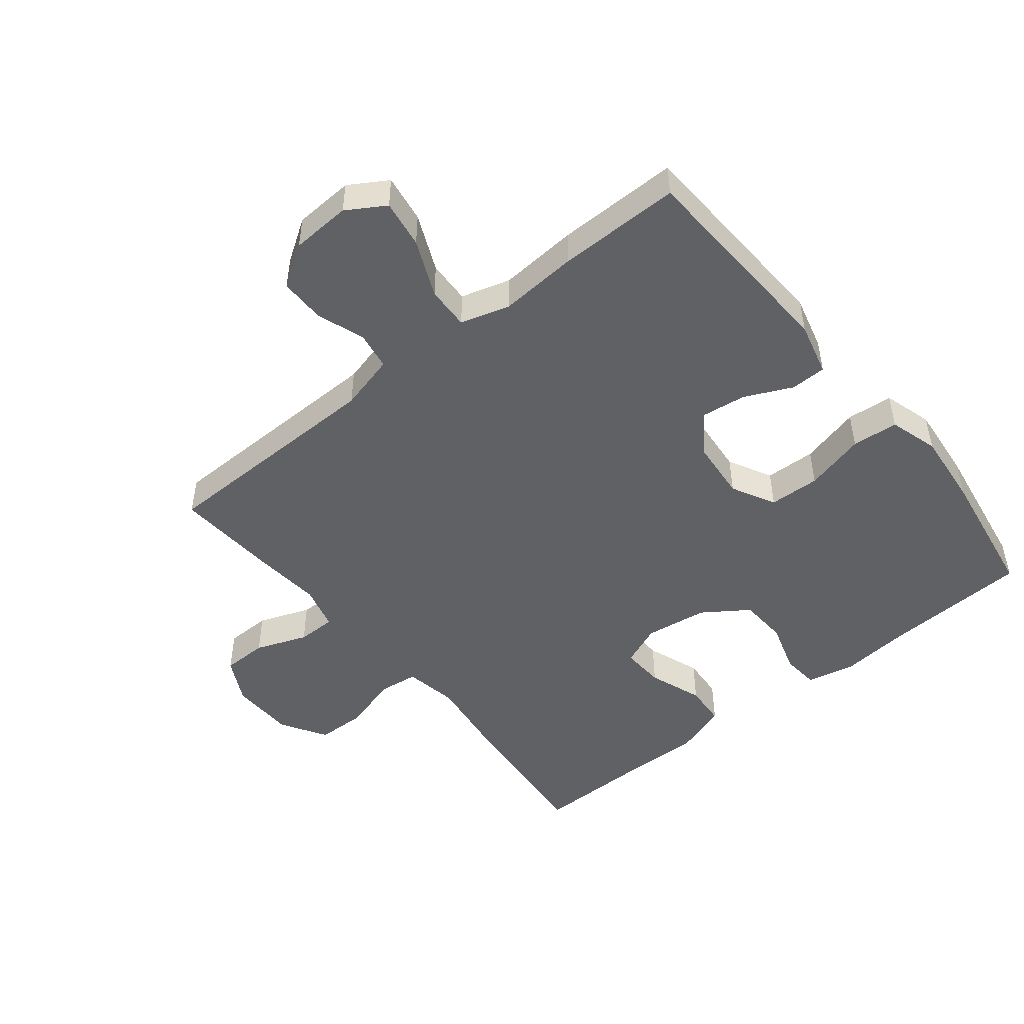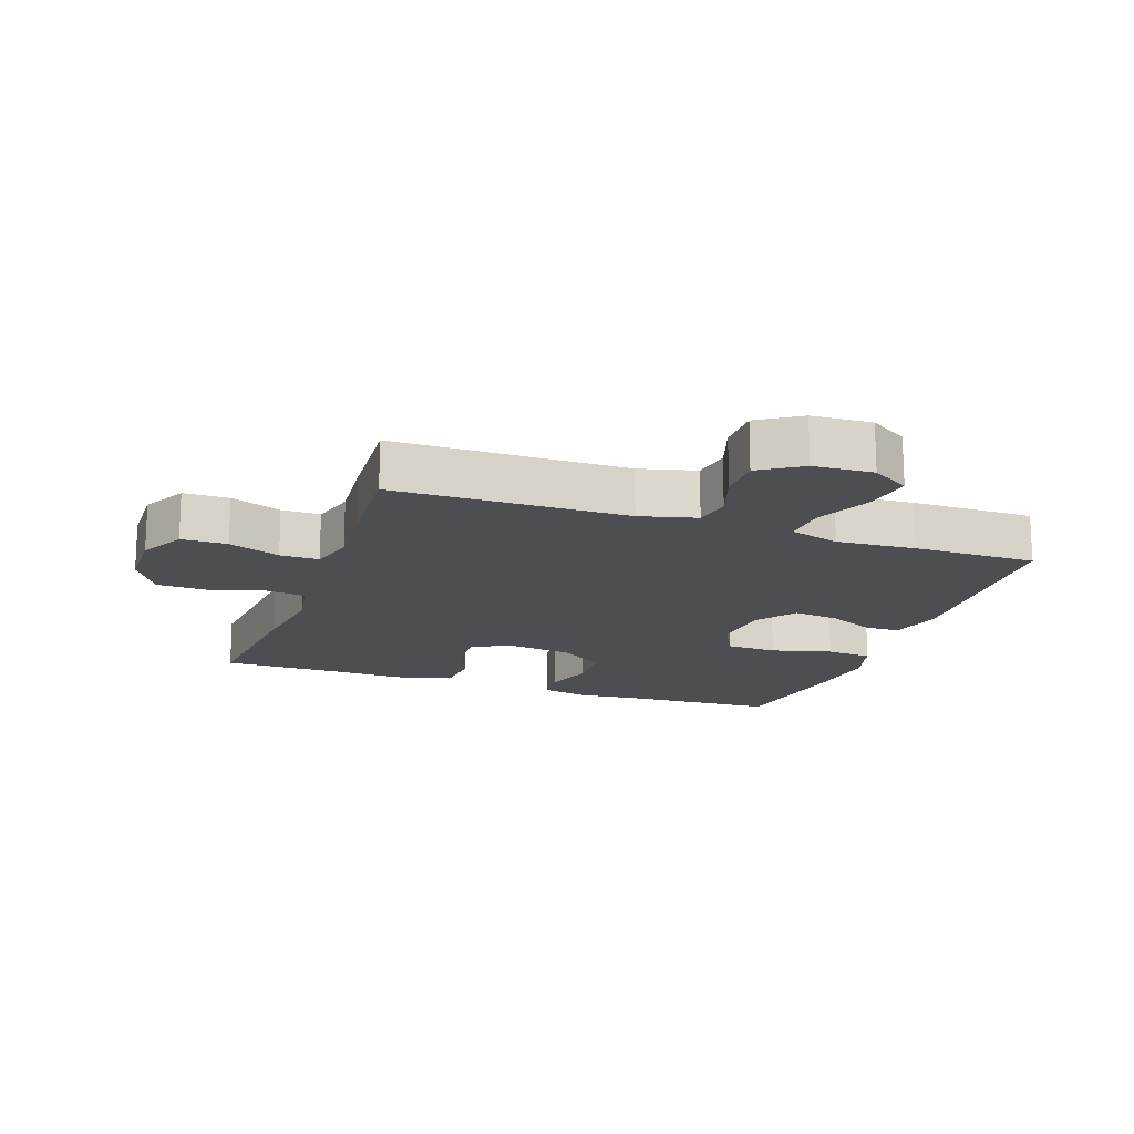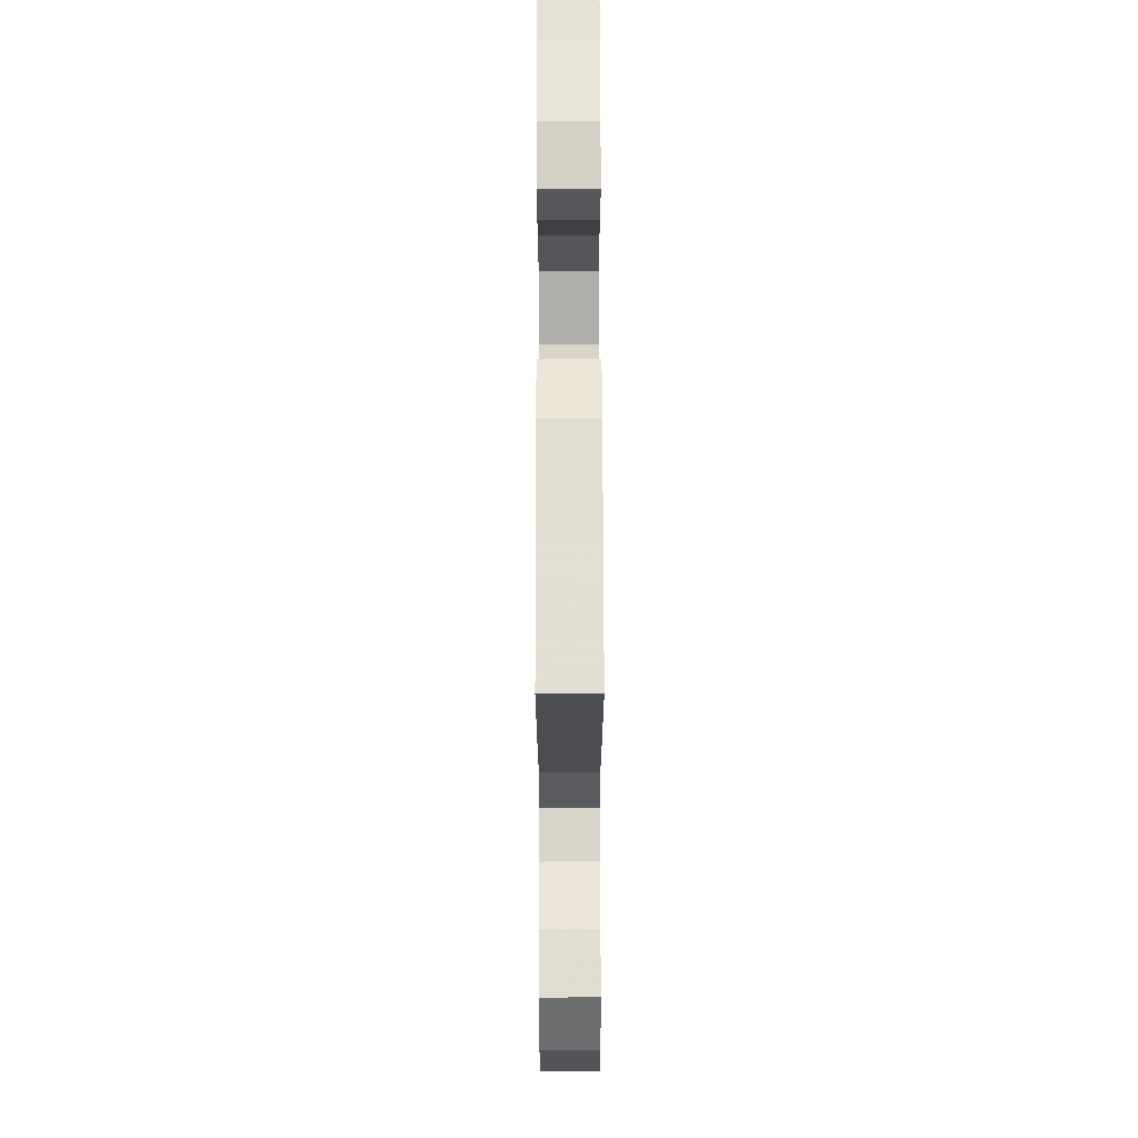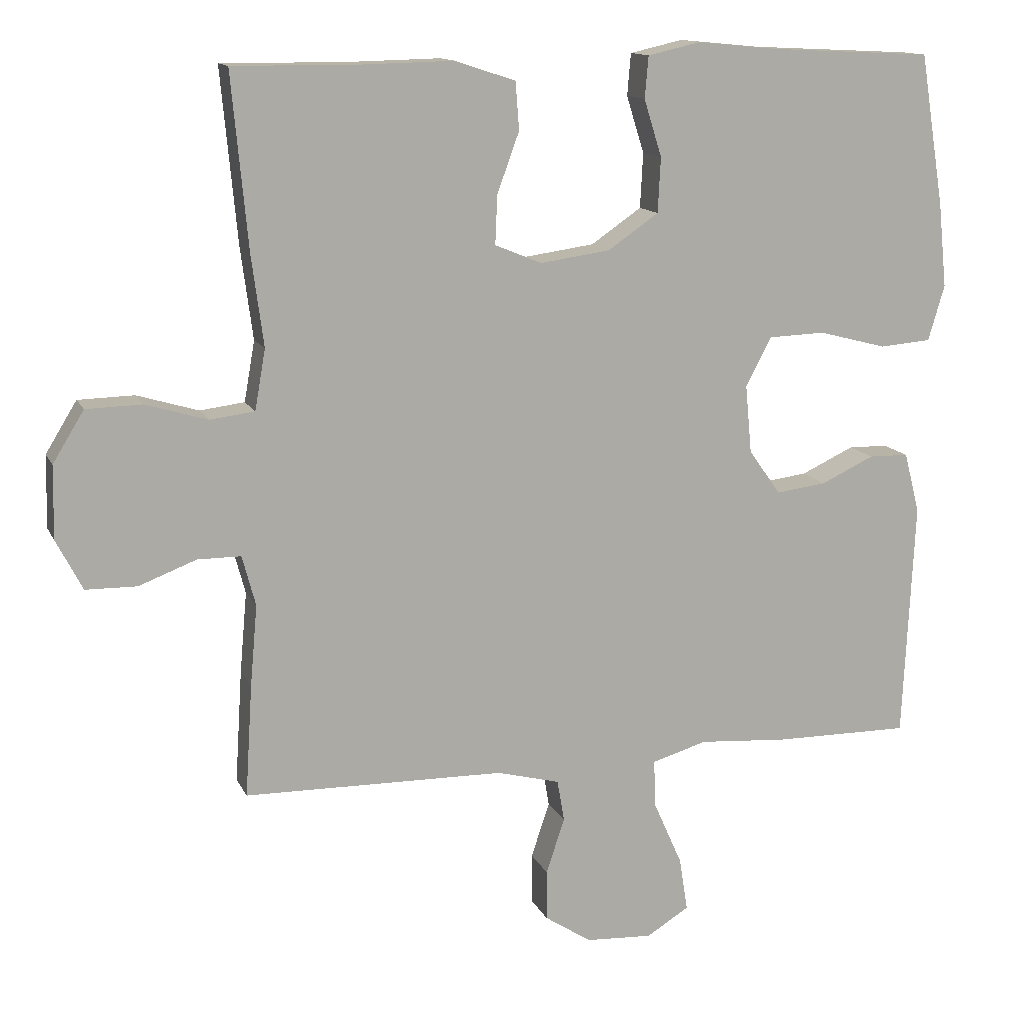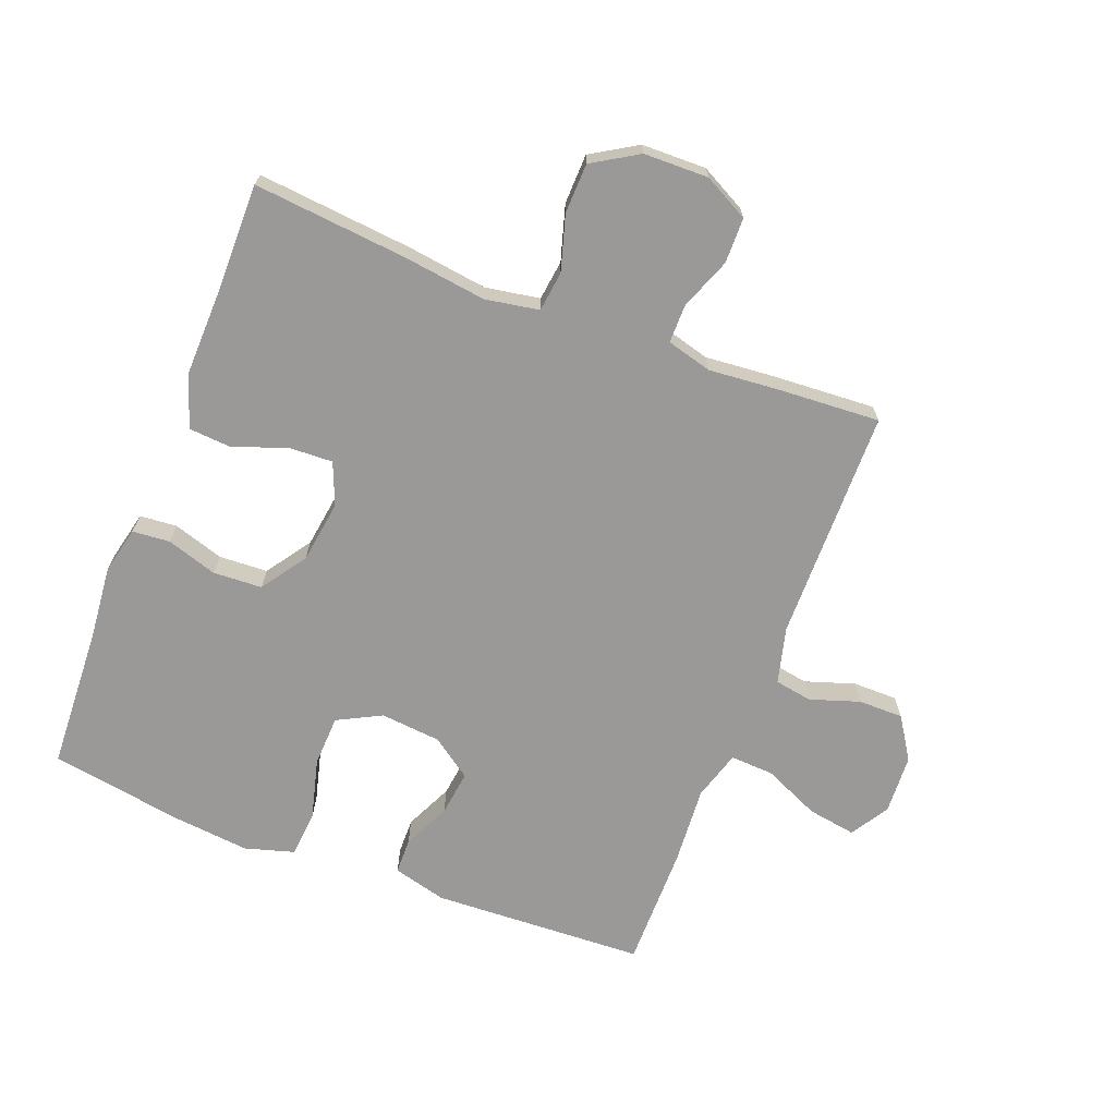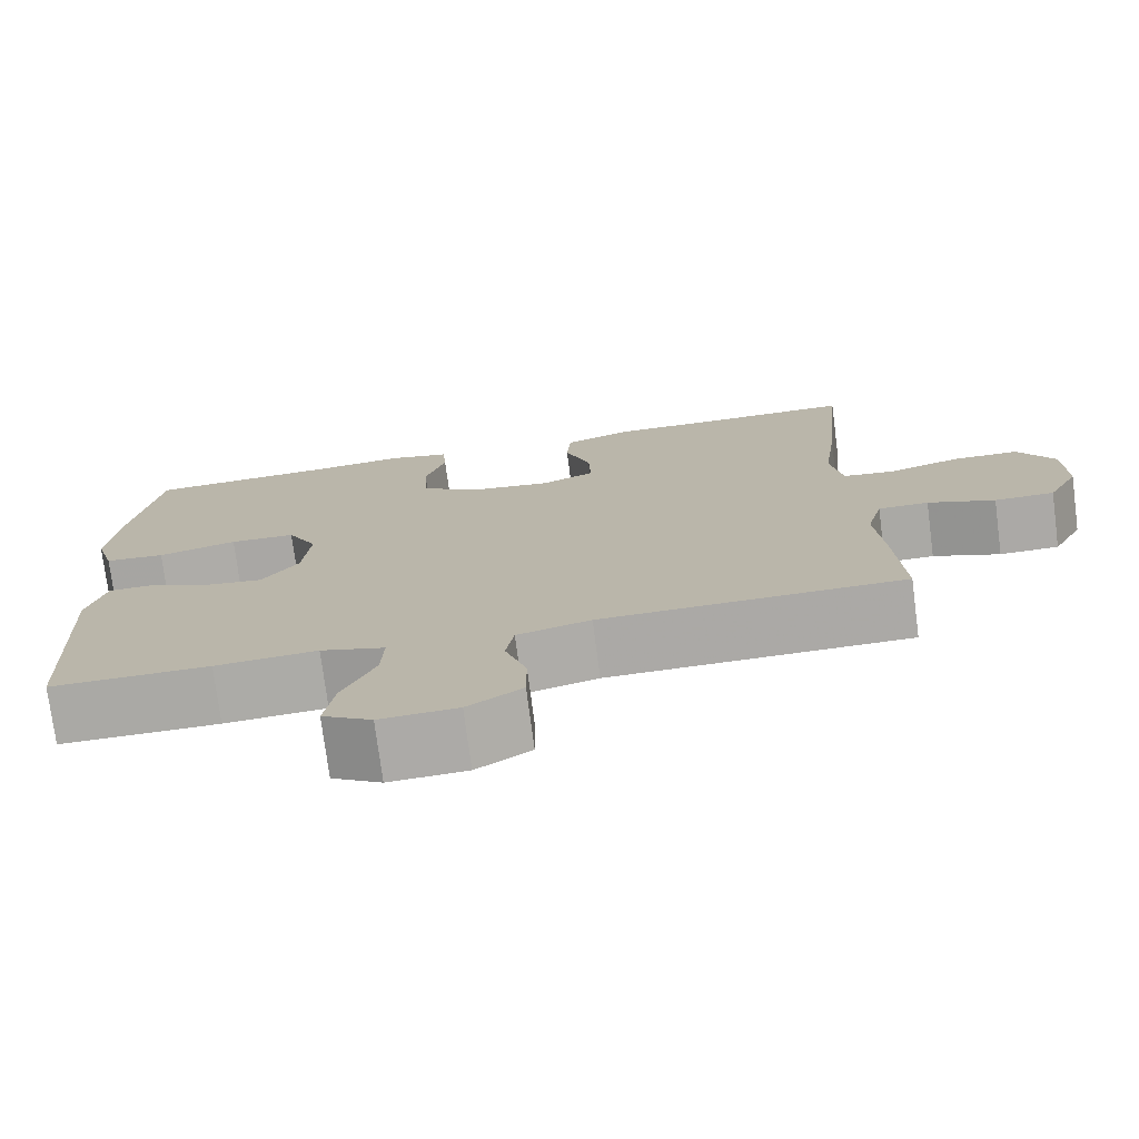
<metadata>
{"format":"obj","ext":"obj","renderer":"f3d","projection":"perspective","resolution":1024,"background":"white","views":[{"elev":-48.5,"azim":-141.0,"up":"+Y"},{"elev":-16.7,"azim":160.6,"up":"+Y"},{"elev":67.5,"azim":89.9,"up":"+Z"},{"elev":13.1,"azim":162.4,"up":"+Z"},{"elev":-69.0,"azim":68.8,"up":"+Y"},{"elev":-75.3,"azim":7.4,"up":"+Z"}]}
</metadata>
<code>
v -0.5 0.07 -0.5
v -0.516 0.07 -0.164
v -0.494 0.07 -0.079
v -0.438 0.07 -0.078
v -0.363 0.07 -0.113
v -0.292 0.07 -0.122
v -0.247 0.07 -0.059
v -0.238 0.07 0.037
v -0.274 0.07 0.106
v -0.354 0.07 0.109
v -0.45 0.07 0.084
v -0.523 0.07 0.09
v -0.546 0.07 0.168
v -0.534 0.07 0.287
v -0.5 0.07 0.5
v -0.272 0.07 0.511
v -0.158 0.07 0.522
v -0.083 0.07 0.505
v -0.078 0.07 0.446
v -0.103 0.07 0.366
v -0.099 0.07 0.289
v -0.028 0.07 0.24
v 0.071 0.07 0.226
v 0.137 0.07 0.253
v 0.134 0.07 0.322
v 0.103 0.07 0.407
v 0.108 0.07 0.474
v 0.193 0.07 0.502
v 0.322 0.07 0.499
v 0.5 0.07 0.5
v 0.477 0.07 0.255
v 0.46 0.07 0.127
v 0.475 0.07 0.042
v 0.538 0.07 0.034
v 0.625 0.07 0.06
v 0.704 0.07 0.058
v 0.748 0.07 -0.014
v 0.75 0.07 -0.116
v 0.713 0.07 -0.187
v 0.641 0.07 -0.188
v 0.56 0.07 -0.157
v 0.499 0.07 -0.157
v 0.48 0.07 -0.228
v 0.49 0.07 -0.341
v 0.5 0.07 -0.5
v 0.133 0.07 -0.505
v 0.044 0.07 -0.528
v 0.034 0.07 -0.587
v 0.06 0.07 -0.665
v 0.06 0.07 -0.736
v -0.006 0.07 -0.779
v -0.1 0.07 -0.784
v -0.16 0.07 -0.747
v -0.148 0.07 -0.671
v -0.108 0.07 -0.581
v -0.105 0.07 -0.513
v -0.183 0.07 -0.49
v -0.307 0.07 -0.499
v -0.5 0 -0.5
v -0.516 0 -0.164
v -0.494 0 -0.079
v -0.438 0 -0.078
v -0.363 0 -0.113
v -0.292 0 -0.122
v -0.247 0 -0.059
v -0.238 0 0.037
v -0.274 0 0.106
v -0.354 0 0.109
v -0.45 0 0.084
v -0.523 0 0.09
v -0.546 0 0.168
v -0.534 0 0.287
v -0.5 0 0.5
v -0.272 0 0.511
v -0.158 0 0.522
v -0.083 0 0.505
v -0.078 0 0.446
v -0.103 0 0.366
v -0.099 0 0.289
v -0.028 0 0.24
v 0.071 0 0.226
v 0.137 0 0.253
v 0.134 0 0.322
v 0.103 0 0.407
v 0.108 0 0.474
v 0.193 0 0.502
v 0.322 0 0.499
v 0.5 0 0.5
v 0.477 0 0.255
v 0.46 0 0.127
v 0.475 0 0.042
v 0.538 0 0.034
v 0.625 0 0.06
v 0.704 0 0.058
v 0.748 0 -0.014
v 0.75 0 -0.116
v 0.713 0 -0.187
v 0.641 0 -0.188
v 0.56 0 -0.157
v 0.499 0 -0.157
v 0.48 0 -0.228
v 0.49 0 -0.341
v 0.5 0 -0.5
v 0.133 0 -0.505
v 0.044 0 -0.528
v 0.034 0 -0.587
v 0.06 0 -0.665
v 0.06 0 -0.736
v -0.006 0 -0.779
v -0.1 0 -0.784
v -0.16 0 -0.747
v -0.148 0 -0.671
v -0.108 0 -0.581
v -0.105 0 -0.513
v -0.183 0 -0.49
v -0.307 0 -0.499
f 3 4 5
f 2 3 5
f 1 2 5
f 58 1 5
f 57 58 5
f 56 57 5 6
f 53 54 55
f 52 53 55
f 51 52 55
f 50 51 55
f 49 50 55
f 48 49 55
f 47 48 55 56
f 56 6 7
f 47 56 7
f 46 47 7
f 46 7 8
f 45 46 8
f 44 45 8
f 43 44 8
f 39 40 41
f 38 39 41
f 37 38 41
f 36 37 41
f 35 36 41
f 34 35 41
f 33 34 41 42
f 43 8 9
f 42 43 9
f 33 42 9
f 32 33 9
f 29 30 31 32
f 28 29 32
f 27 28 32
f 26 27 32
f 25 26 32
f 18 19 20
f 17 18 20
f 16 17 20
f 16 20 21
f 15 16 21
f 14 15 21
f 13 14 21
f 12 13 21
f 11 12 21
f 10 11 21
f 9 10 21 22
f 24 25 32
f 23 24 32
f 9 22 23 32
f 63 62 61
f 63 61 60
f 63 60 59
f 63 59 116
f 63 116 115
f 64 63 115 114
f 113 112 111
f 113 111 110
f 113 110 109
f 113 109 108
f 113 108 107
f 113 107 106
f 114 113 106 105
f 65 64 114
f 65 114 105
f 65 105 104
f 66 65 104
f 66 104 103
f 66 103 102
f 66 102 101
f 99 98 97
f 99 97 96
f 99 96 95
f 99 95 94
f 99 94 93
f 99 93 92
f 100 99 92 91
f 67 66 101
f 67 101 100
f 67 100 91
f 67 91 90
f 90 89 88 87
f 90 87 86
f 90 86 85
f 90 85 84
f 90 84 83
f 78 77 76
f 78 76 75
f 78 75 74
f 79 78 74
f 79 74 73
f 79 73 72
f 79 72 71
f 79 71 70
f 79 70 69
f 79 69 68
f 80 79 68 67
f 90 83 82
f 90 82 81
f 90 81 80 67
f 1 59 60 2
f 2 60 61 3
f 3 61 62 4
f 4 62 63 5
f 5 63 64 6
f 6 64 65 7
f 7 65 66 8
f 8 66 67 9
f 9 67 68 10
f 10 68 69 11
f 11 69 70 12
f 12 70 71 13
f 13 71 72 14
f 14 72 73 15
f 15 73 74 16
f 16 74 75 17
f 17 75 76 18
f 18 76 77 19
f 19 77 78 20
f 20 78 79 21
f 21 79 80 22
f 22 80 81 23
f 23 81 82 24
f 24 82 83 25
f 25 83 84 26
f 26 84 85 27
f 27 85 86 28
f 28 86 87 29
f 29 87 88 30
f 30 88 89 31
f 31 89 90 32
f 32 90 91 33
f 33 91 92 34
f 34 92 93 35
f 35 93 94 36
f 36 94 95 37
f 37 95 96 38
f 38 96 97 39
f 39 97 98 40
f 40 98 99 41
f 41 99 100 42
f 42 100 101 43
f 43 101 102 44
f 44 102 103 45
f 45 103 104 46
f 46 104 105 47
f 47 105 106 48
f 48 106 107 49
f 49 107 108 50
f 50 108 109 51
f 51 109 110 52
f 52 110 111 53
f 53 111 112 54
f 54 112 113 55
f 55 113 114 56
f 56 114 115 57
f 57 115 116 58
f 58 116 59 1

</code>
